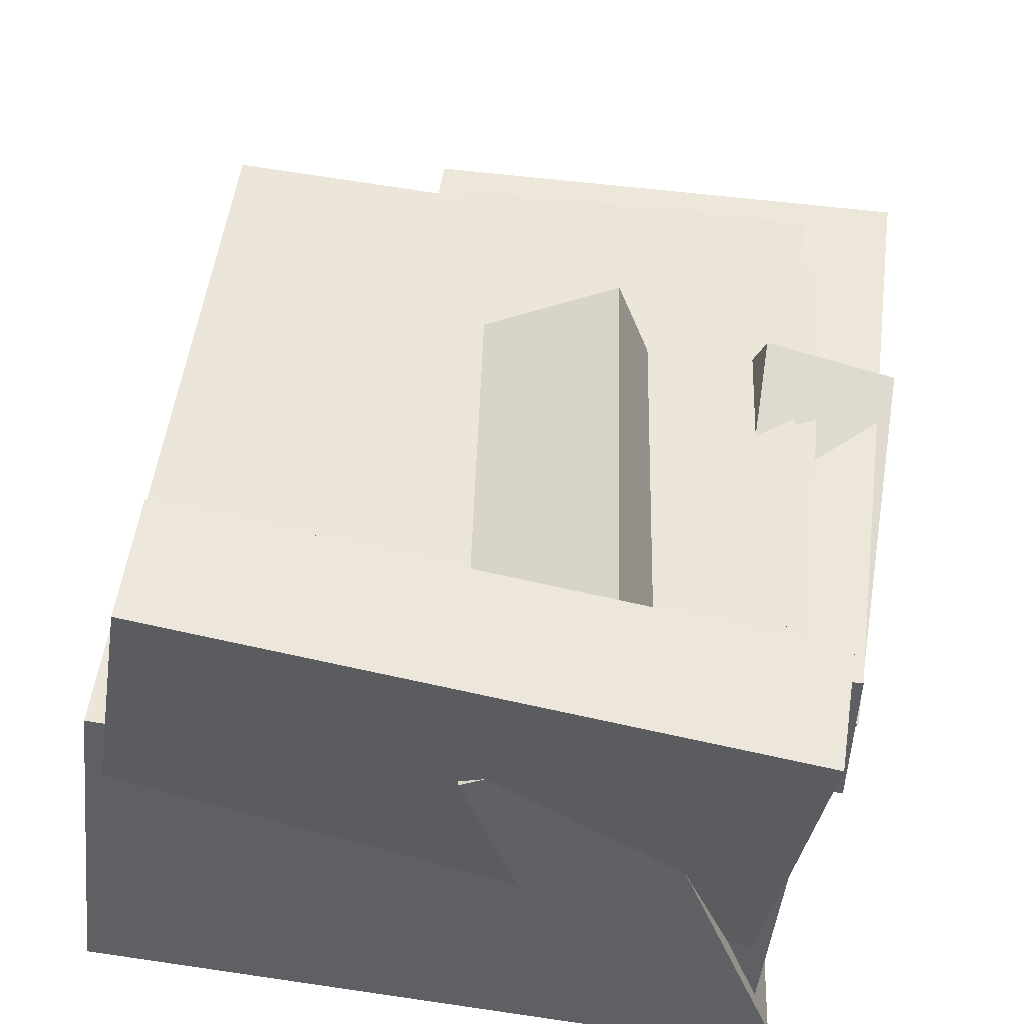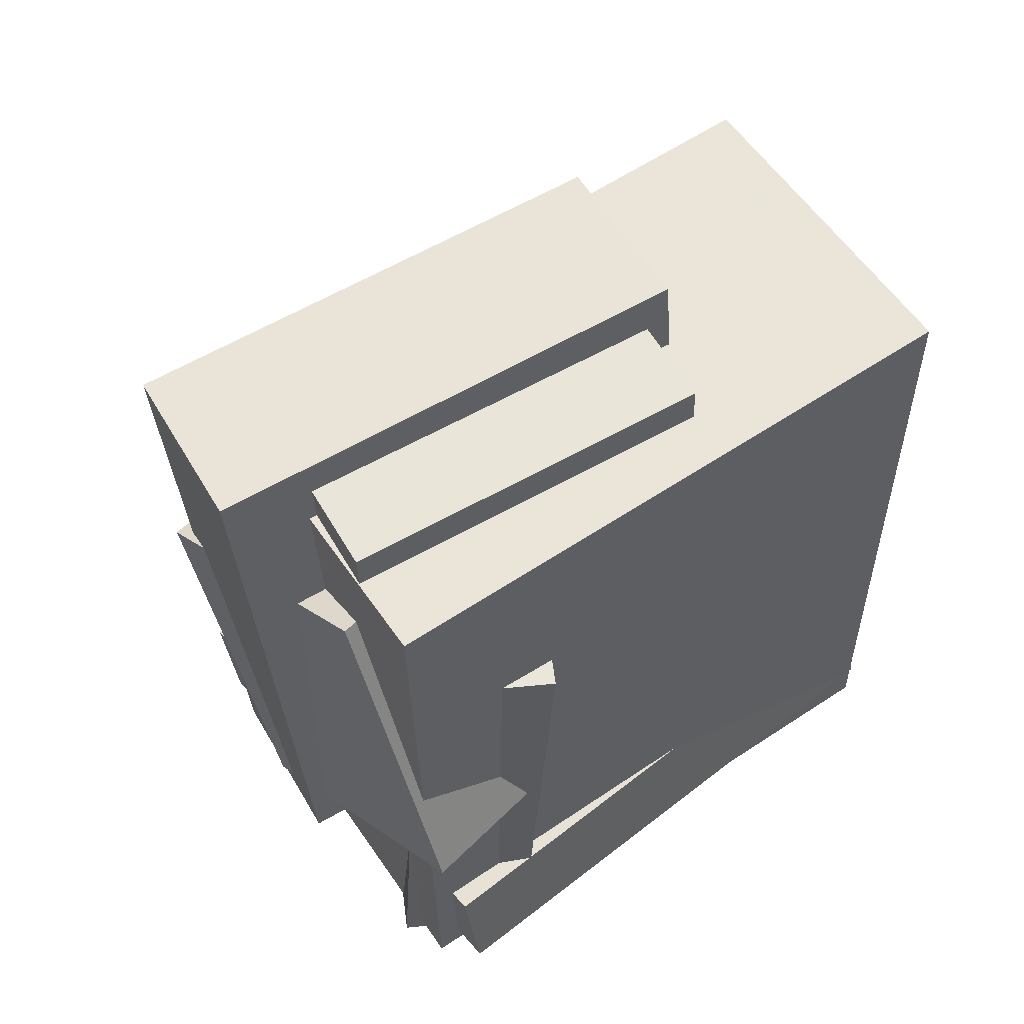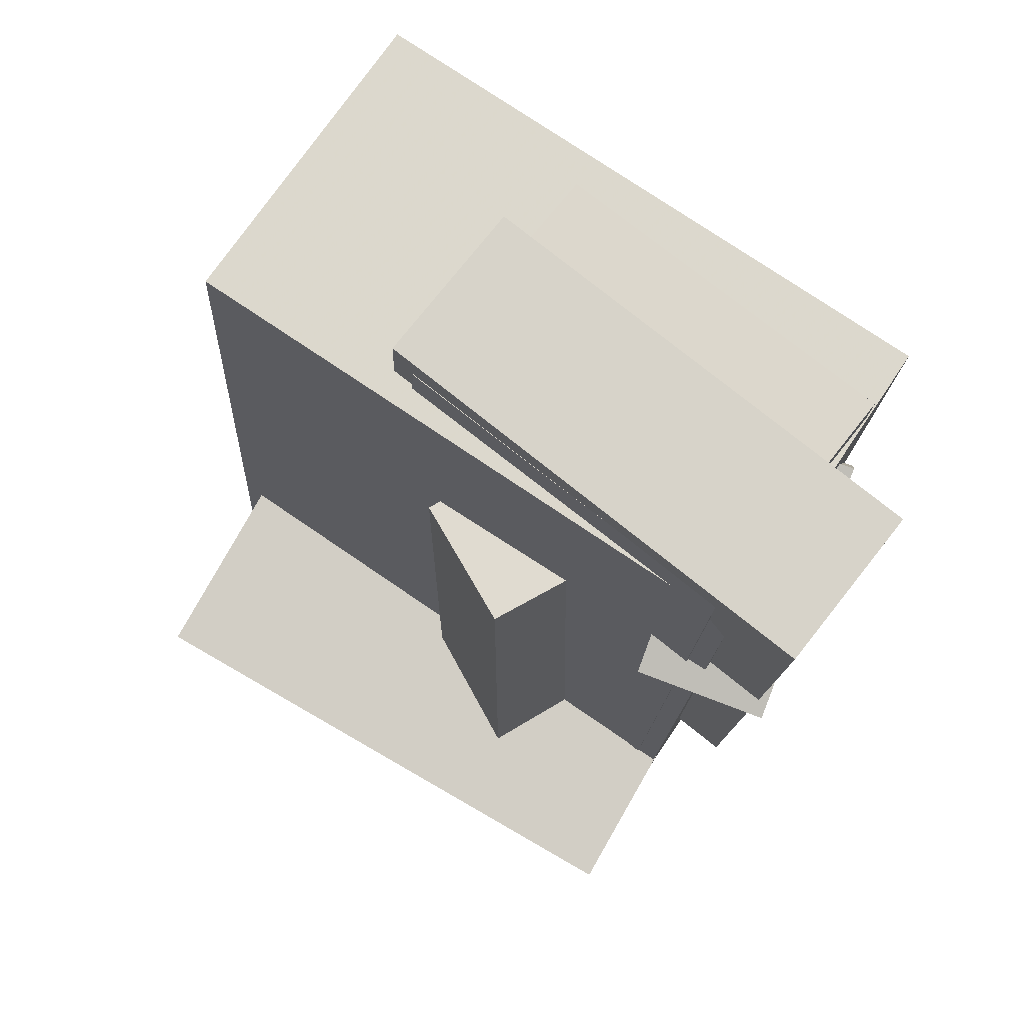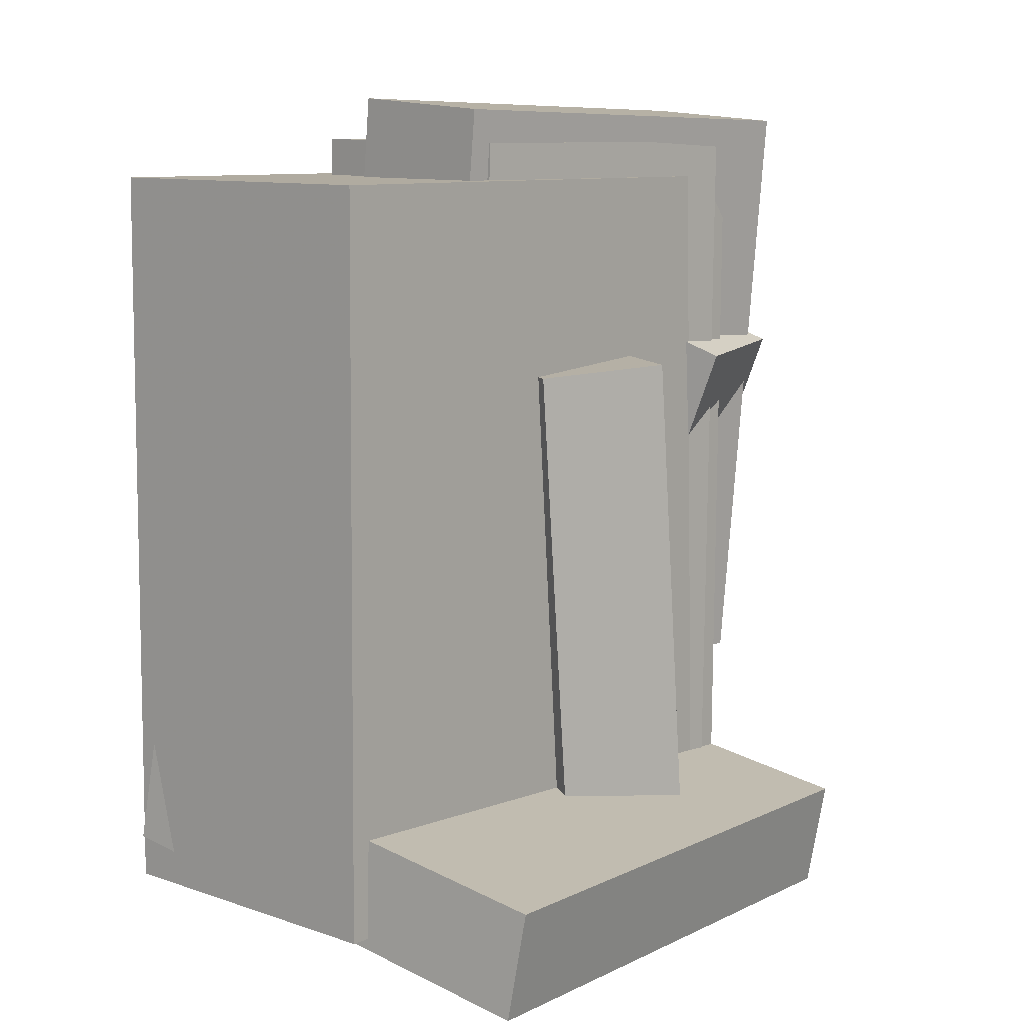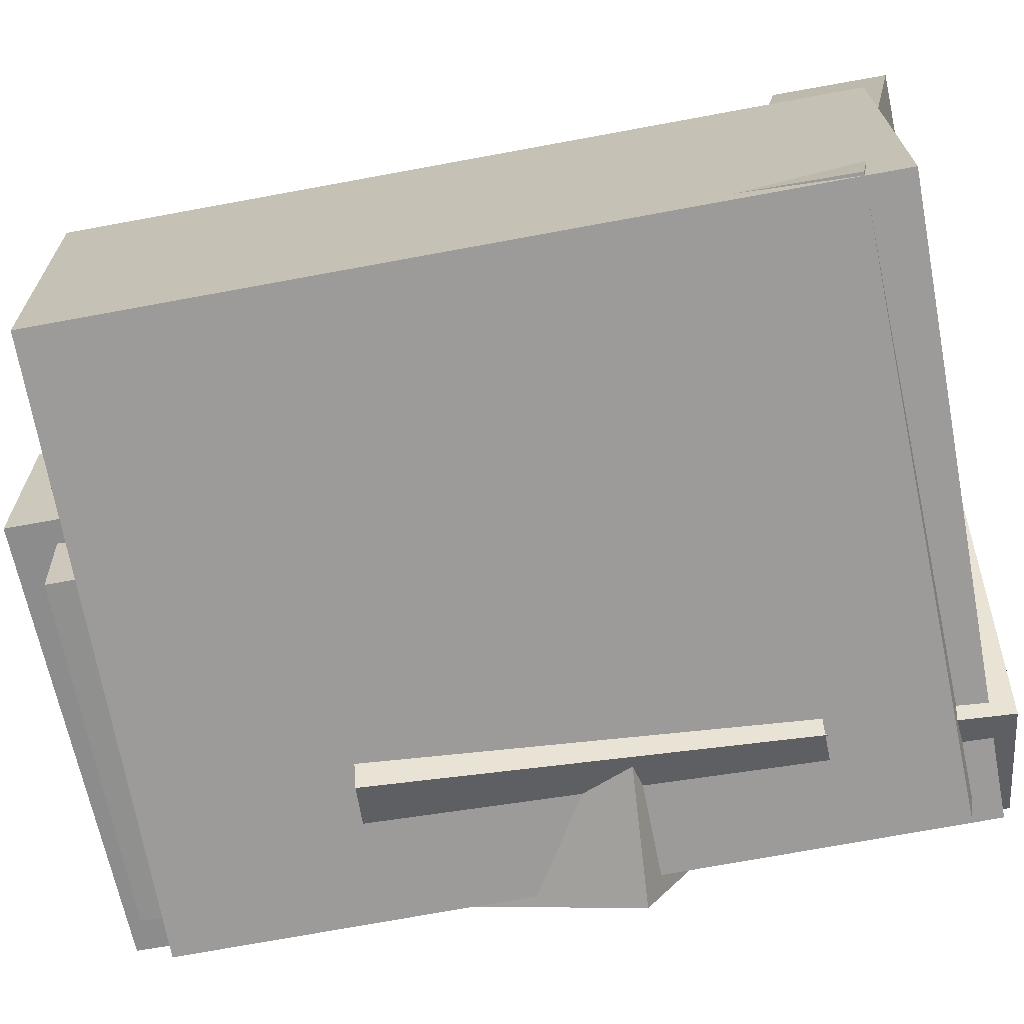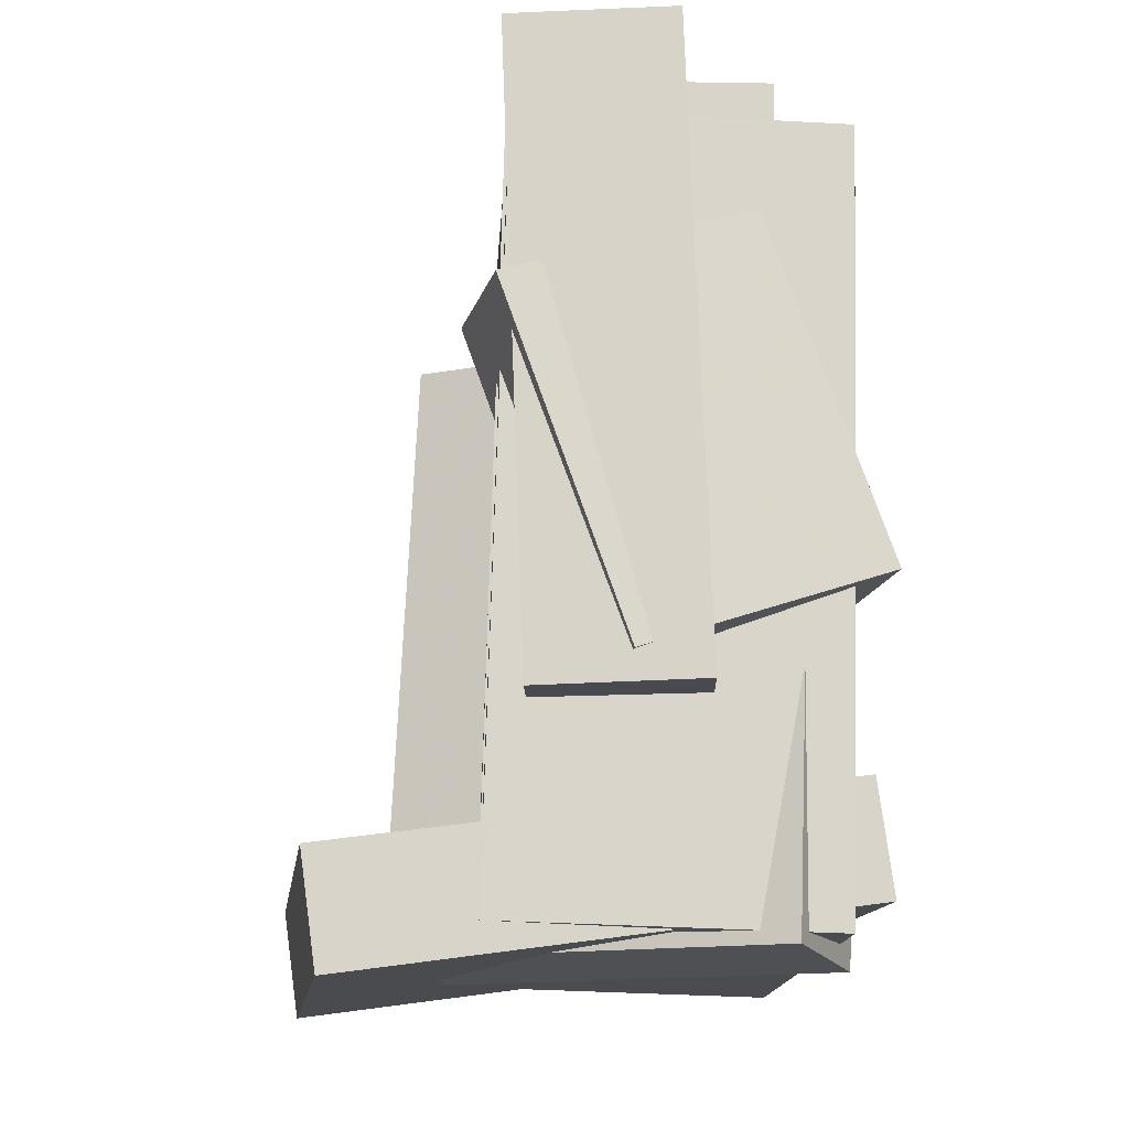
<metadata>
{"format":"obj","ext":"obj","renderer":"f3d","projection":"perspective","resolution":1024,"background":"white","views":[{"elev":46.3,"azim":3.7,"up":"+Z"},{"elev":56.3,"azim":151.7,"up":"+Y"},{"elev":73.2,"azim":39.6,"up":"+Y"},{"elev":12.6,"azim":-42.8,"up":"+Y"},{"elev":-63.7,"azim":-81.9,"up":"+Z"},{"elev":-17.2,"azim":92.6,"up":"+Y"}]}
</metadata>
<code>
v -0.158 -0.4553 -0.3481
v -0.1499 -0.447 -0.04515
v -0.1212 0.4818 -0.3747
v -0.1131 0.4901 -0.07178
v 0.27 -0.4724 -0.359
v 0.2781 -0.4641 -0.05612
v 0.3068 0.4647 -0.3857
v 0.3149 0.4729 -0.08275
f 1.0 7.0 5.0
f 1.0 3.0 7.0
f 1.0 4.0 3.0
f 1.0 2.0 4.0
f 3.0 8.0 7.0
f 3.0 4.0 8.0
f 5.0 7.0 8.0
f 5.0 8.0 6.0
f 1.0 5.0 6.0
f 1.0 6.0 2.0
f 2.0 6.0 8.0
f 2.0 8.0 4.0
v -0.4552 -0.4662 -0.3753
v -0.4155 -0.4556 0.01301
v -0.4213 0.4449 -0.4038
v -0.3816 0.4555 -0.01546
v 0.2632 -0.4953 -0.448
v 0.303 -0.4846 -0.0597
v 0.2972 0.4159 -0.4765
v 0.3369 0.4265 -0.08816
f 9.0 15.0 13.0
f 9.0 11.0 15.0
f 9.0 12.0 11.0
f 9.0 10.0 12.0
f 11.0 16.0 15.0
f 11.0 12.0 16.0
f 13.0 15.0 16.0
f 13.0 16.0 14.0
f 9.0 13.0 14.0
f 9.0 14.0 10.0
f 10.0 14.0 16.0
f 10.0 16.0 12.0
v 0.1312 -0.1092 -0.4601
v 0.2273 -0.2194 -0.1743
v 0.1696 0.2988 -0.3158
v 0.2657 0.1887 -0.02998
v 0.2829 -0.1059 -0.5099
v 0.379 -0.2161 -0.224
v 0.3214 0.3021 -0.3656
v 0.4175 0.192 -0.07973
f 17.0 23.0 21.0
f 17.0 19.0 23.0
f 17.0 20.0 19.0
f 17.0 18.0 20.0
f 19.0 24.0 23.0
f 19.0 20.0 24.0
f 21.0 23.0 24.0
f 21.0 24.0 22.0
f 17.0 21.0 22.0
f 17.0 22.0 18.0
f 18.0 22.0 24.0
f 18.0 24.0 20.0
v -0.1904 -0.2124 -0.2951
v -0.1861 -0.2193 -0.09579
v -0.1435 0.5391 -0.2699
v -0.1393 0.5321 -0.07066
v 0.3687 -0.2469 -0.3081
v 0.373 -0.2538 -0.1089
v 0.4156 0.5046 -0.283
v 0.4198 0.4977 -0.08373
f 25.0 31.0 29.0
f 25.0 27.0 31.0
f 25.0 28.0 27.0
f 25.0 26.0 28.0
f 27.0 32.0 31.0
f 27.0 28.0 32.0
f 29.0 31.0 32.0
f 29.0 32.0 30.0
f 25.0 29.0 30.0
f 25.0 30.0 26.0
f 26.0 30.0 32.0
f 26.0 32.0 28.0
v -0.4572 -0.4136 -0.3754
v -0.3572 -0.502 0.2254
v -0.4457 -0.279 -0.3575
v -0.3457 -0.3674 0.2433
v 0.2271 -0.4558 -0.4955
v 0.327 -0.5442 0.1053
v 0.2385 -0.3212 -0.4776
v 0.3385 -0.4096 0.1232
f 33.0 39.0 37.0
f 33.0 35.0 39.0
f 33.0 36.0 35.0
f 33.0 34.0 36.0
f 35.0 40.0 39.0
f 35.0 36.0 40.0
f 37.0 39.0 40.0
f 37.0 40.0 38.0
f 33.0 37.0 38.0
f 33.0 38.0 34.0
f 34.0 38.0 40.0
f 34.0 40.0 36.0
v 0.1346 -0.5171 -0.4505
v -0.0388 -0.5045 0.002897
v 0.1094 0.182 -0.4796
v -0.06398 0.1946 -0.02616
v 0.2902 -0.509 -0.3912
v 0.1168 -0.4964 0.06219
v 0.265 0.1901 -0.4203
v 0.09165 0.2027 0.03313
f 41.0 47.0 45.0
f 41.0 43.0 47.0
f 41.0 44.0 43.0
f 41.0 42.0 44.0
f 43.0 48.0 47.0
f 43.0 44.0 48.0
f 45.0 47.0 48.0
f 45.0 48.0 46.0
f 41.0 45.0 46.0
f 41.0 46.0 42.0
f 42.0 46.0 48.0
f 42.0 48.0 44.0

</code>
